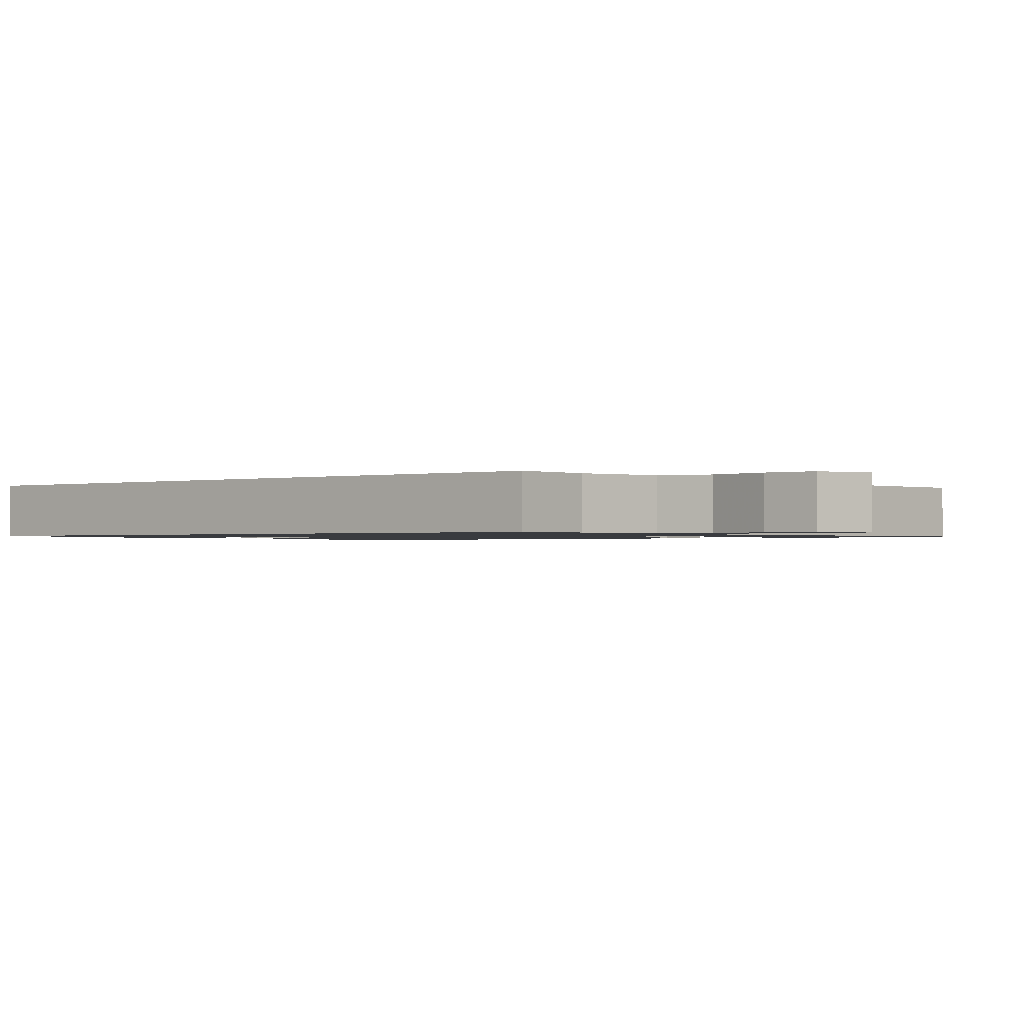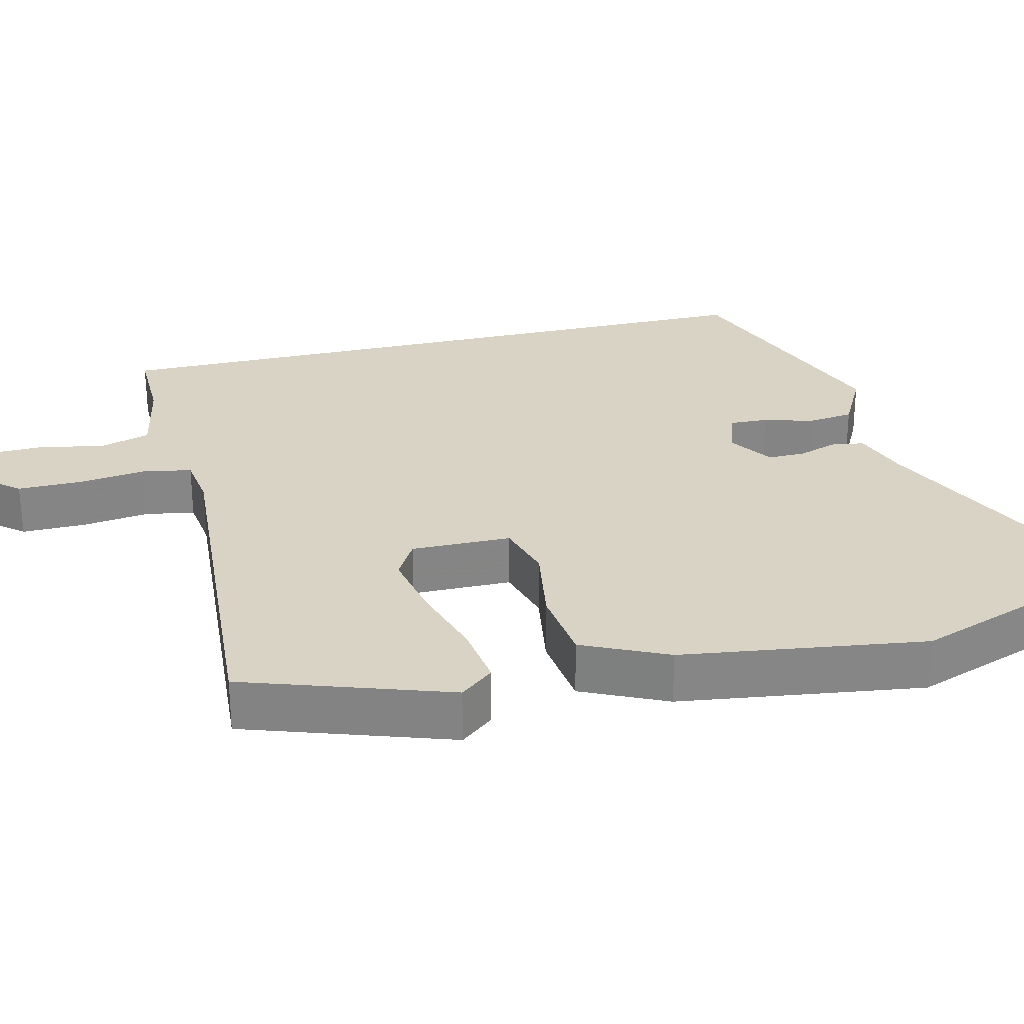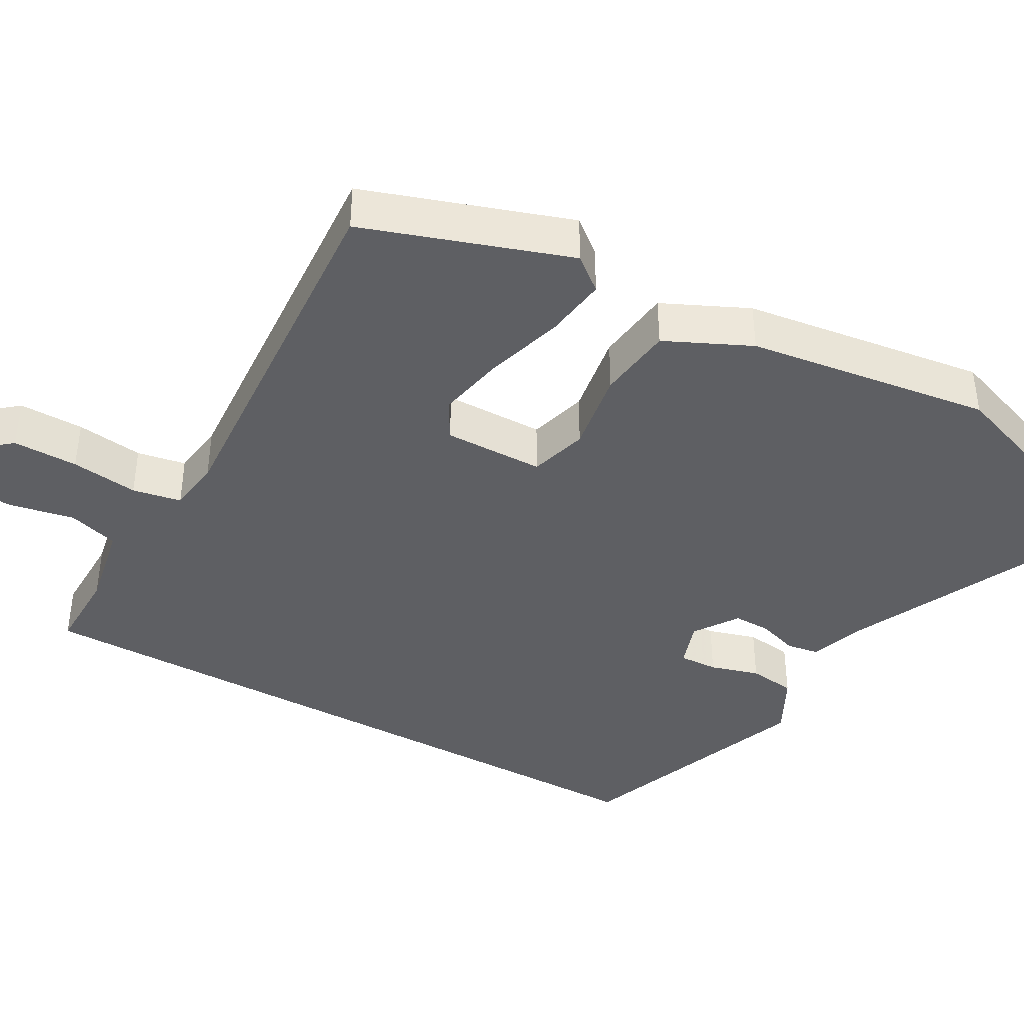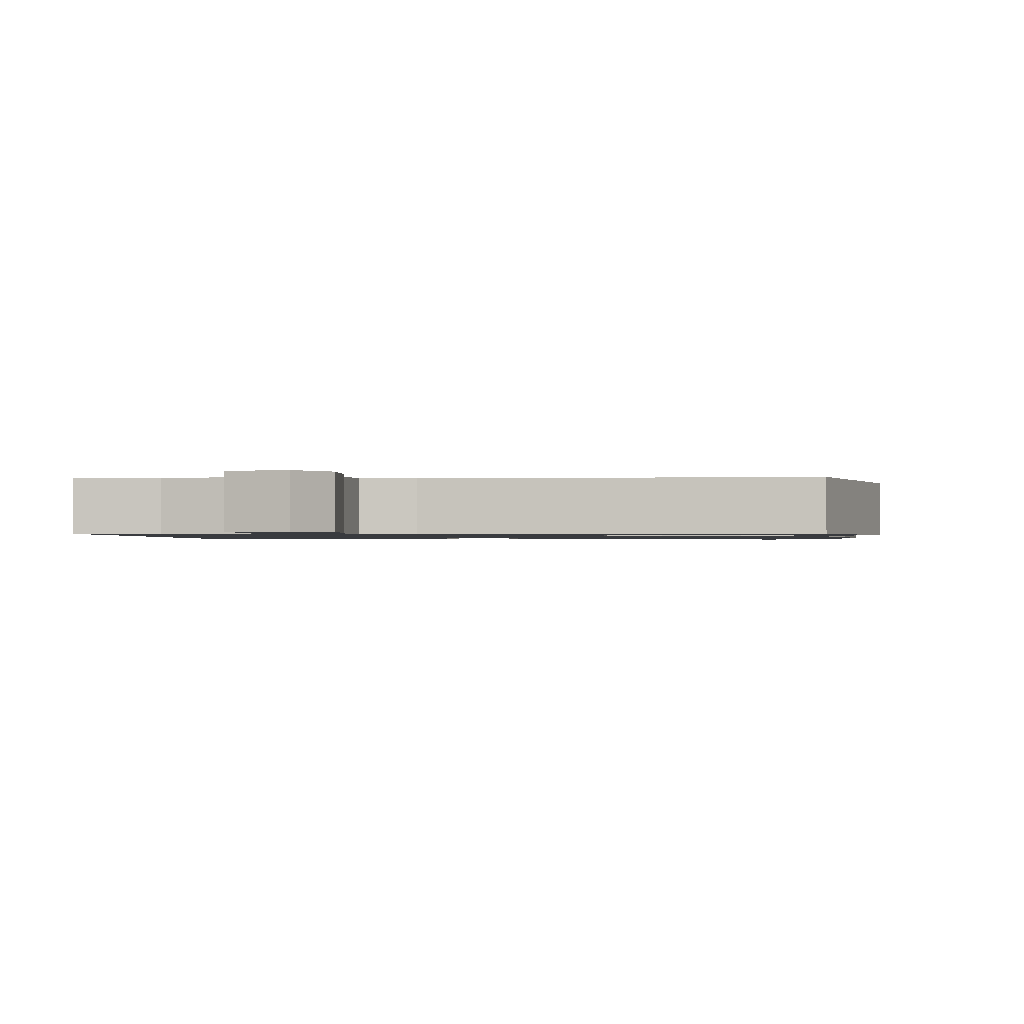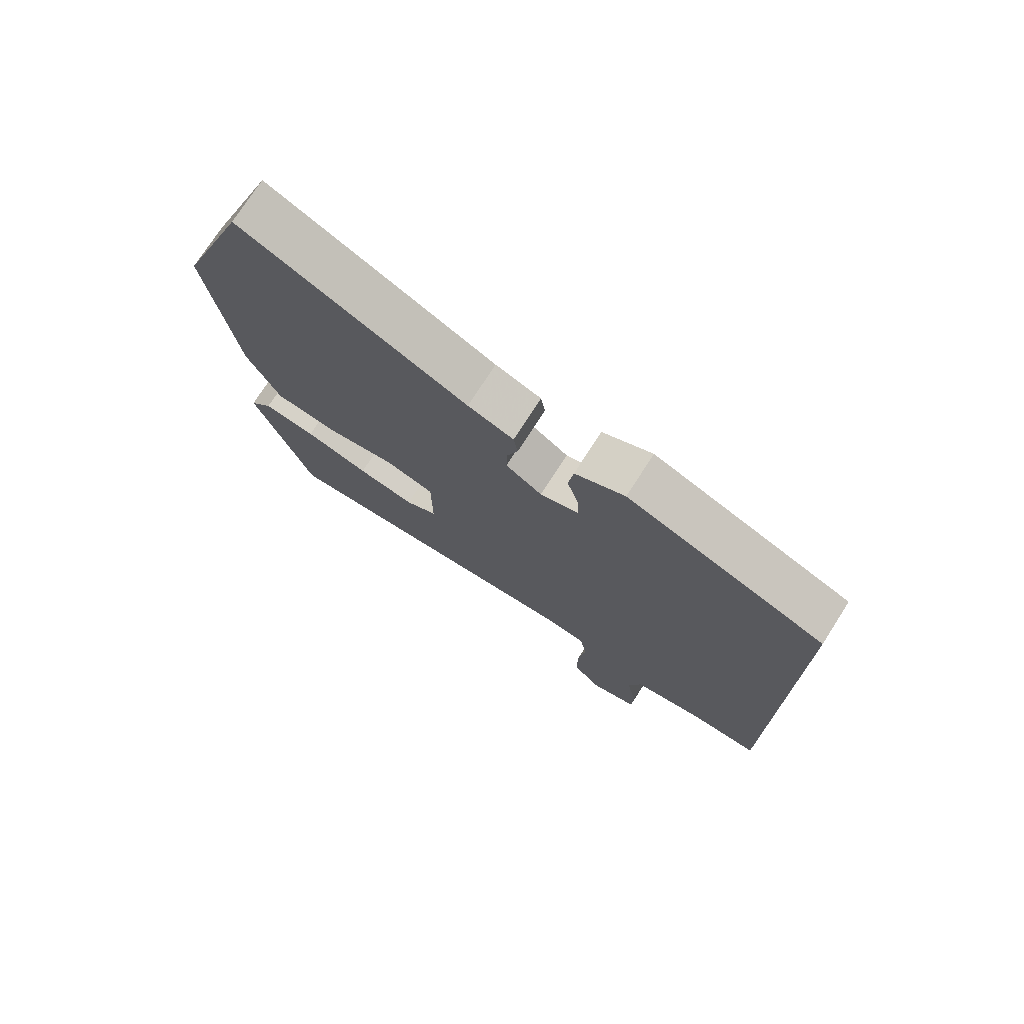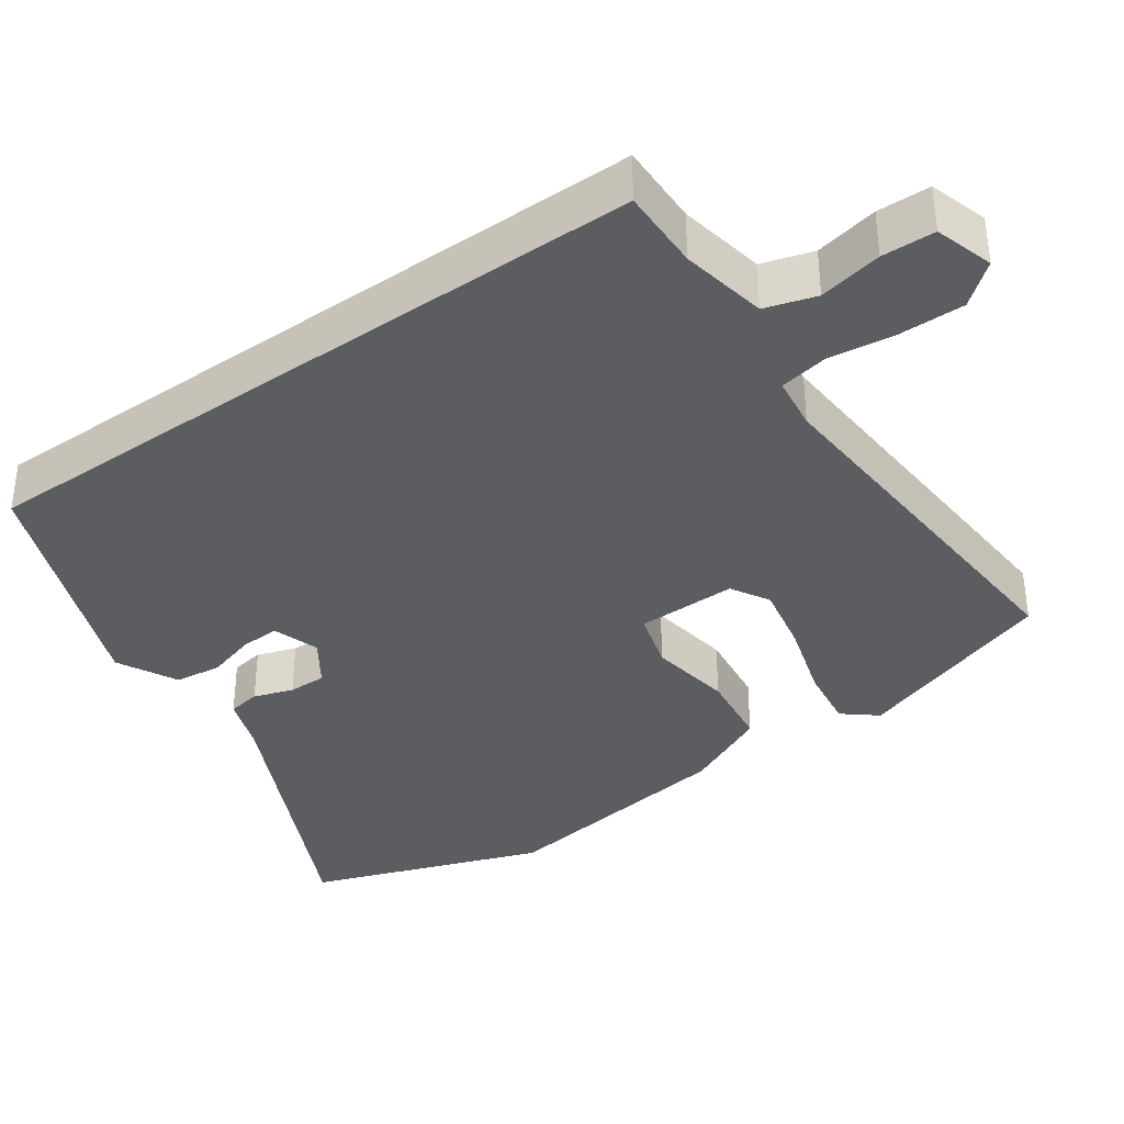
<metadata>
{"format":"obj","ext":"obj","renderer":"f3d","projection":"perspective","resolution":1024,"background":"white","views":[{"elev":-1.0,"azim":130.7,"up":"+Y"},{"elev":28.3,"azim":-103.4,"up":"+Y"},{"elev":-40.6,"azim":-119.1,"up":"+Y"},{"elev":-1.0,"azim":-176.9,"up":"+Y"},{"elev":74.9,"azim":32.7,"up":"+Z"},{"elev":-37.1,"azim":125.3,"up":"+Y"}]}
</metadata>
<code>
v 0.5 0.07 0.403
v 0.5 0.07 -0.536
v 0.389 0.07 -0.534
v 0.272 0.07 -0.556
v 0.251 0.07 -0.625
v 0.268 0.07 -0.711
v 0.266 0.07 -0.783
v 0.187 0.07 -0.807
v 0.142 0.07 -0.752
v 0.143 0.07 -0.664
v 0.155 0.07 -0.573
v 0.143 0.07 -0.507
v 0.071 0.07 -0.497
v -0.44 0.07 -0.529
v -0.532 0.07 -0.252
v -0.495 0.07 -0.207
v -0.41 0.07 -0.219
v -0.306 0.07 -0.251
v -0.213 0.07 -0.27
v -0.161 0.07 -0.24
v -0.162 0.07 -0.105
v -0.24 0.07 -0.082
v -0.352 0.07 -0.1
v -0.455 0.07 -0.087
v -0.508 0.07 0.028
v -0.552 0.07 0.358
v -0.438 0.07 0.67
v -0.075 0.07 0.497
v -0.001 0.07 0.471
v 0.006 0.07 0.427
v -0.012 0.07 0.374
v -0.013 0.07 0.323
v 0.046 0.07 0.283
v 0.109 0.07 0.304
v 0.107 0.07 0.356
v 0.088 0.07 0.422
v 0.096 0.07 0.485
v 0.177 0.07 0.527
v 0.5 0 0.403
v 0.5 0 -0.536
v 0.389 0 -0.534
v 0.272 0 -0.556
v 0.251 0 -0.625
v 0.268 0 -0.711
v 0.266 0 -0.783
v 0.187 0 -0.807
v 0.142 0 -0.752
v 0.143 0 -0.664
v 0.155 0 -0.573
v 0.143 0 -0.507
v 0.071 0 -0.497
v -0.44 0 -0.529
v -0.532 0 -0.252
v -0.495 0 -0.207
v -0.41 0 -0.219
v -0.306 0 -0.251
v -0.213 0 -0.27
v -0.161 0 -0.24
v -0.162 0 -0.105
v -0.24 0 -0.082
v -0.352 0 -0.1
v -0.455 0 -0.087
v -0.508 0 0.028
v -0.552 0 0.358
v -0.438 0 0.67
v -0.075 0 0.497
v -0.001 0 0.471
v 0.006 0 0.427
v -0.012 0 0.374
v -0.013 0 0.323
v 0.046 0 0.283
v 0.109 0 0.304
v 0.107 0 0.356
v 0.088 0 0.422
v 0.096 0 0.485
v 0.177 0 0.527
f 35 36 37 38
f 34 35 38 1
f 33 34 1 2
f 32 33 2 3
f 28 29 30 31
f 28 31 32
f 27 28 32
f 22 23 24 25
f 21 22 25 26
f 15 16 17 18
f 13 14 15 18
f 12 13 18 19
f 8 9 10 11
f 6 7 8 11
f 5 6 11 12
f 4 5 12
f 21 26 27 32
f 20 21 32 3
f 12 19 20
f 3 4 12 20
f 76 75 74 73
f 39 76 73 72
f 40 39 72 71
f 41 40 71 70
f 69 68 67 66
f 70 69 66
f 70 66 65
f 63 62 61 60
f 64 63 60 59
f 56 55 54 53
f 56 53 52 51
f 57 56 51 50
f 49 48 47 46
f 49 46 45 44
f 50 49 44 43
f 50 43 42
f 70 65 64 59
f 41 70 59 58
f 58 57 50
f 58 50 42 41
f 1 39 40 2
f 2 40 41 3
f 3 41 42 4
f 4 42 43 5
f 5 43 44 6
f 6 44 45 7
f 7 45 46 8
f 8 46 47 9
f 9 47 48 10
f 10 48 49 11
f 11 49 50 12
f 12 50 51 13
f 13 51 52 14
f 14 52 53 15
f 15 53 54 16
f 16 54 55 17
f 17 55 56 18
f 18 56 57 19
f 19 57 58 20
f 20 58 59 21
f 21 59 60 22
f 22 60 61 23
f 23 61 62 24
f 24 62 63 25
f 25 63 64 26
f 26 64 65 27
f 27 65 66 28
f 28 66 67 29
f 29 67 68 30
f 30 68 69 31
f 31 69 70 32
f 32 70 71 33
f 33 71 72 34
f 34 72 73 35
f 35 73 74 36
f 36 74 75 37
f 37 75 76 38
f 38 76 39 1

</code>
